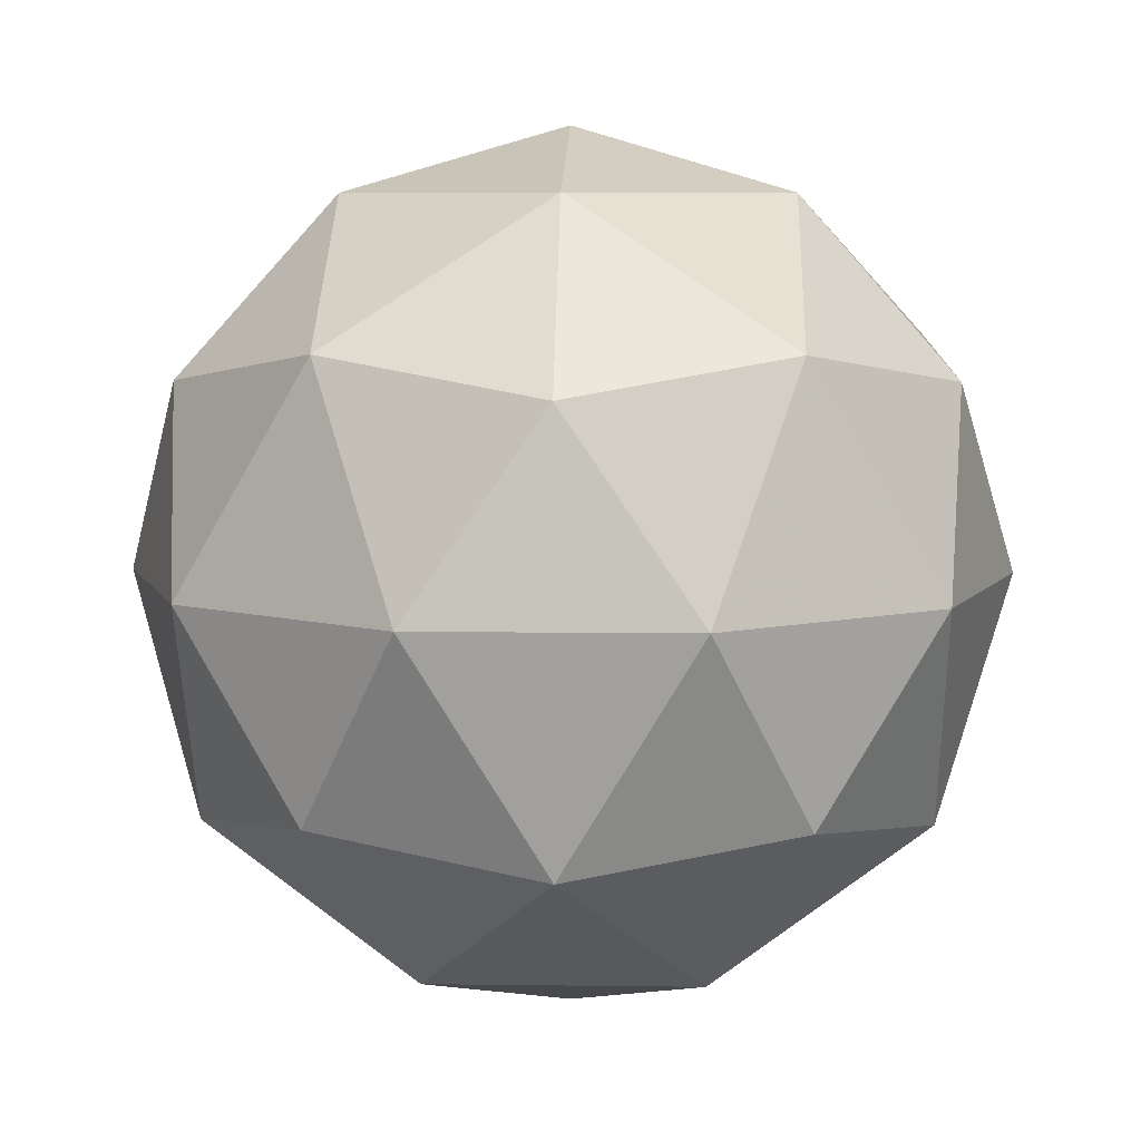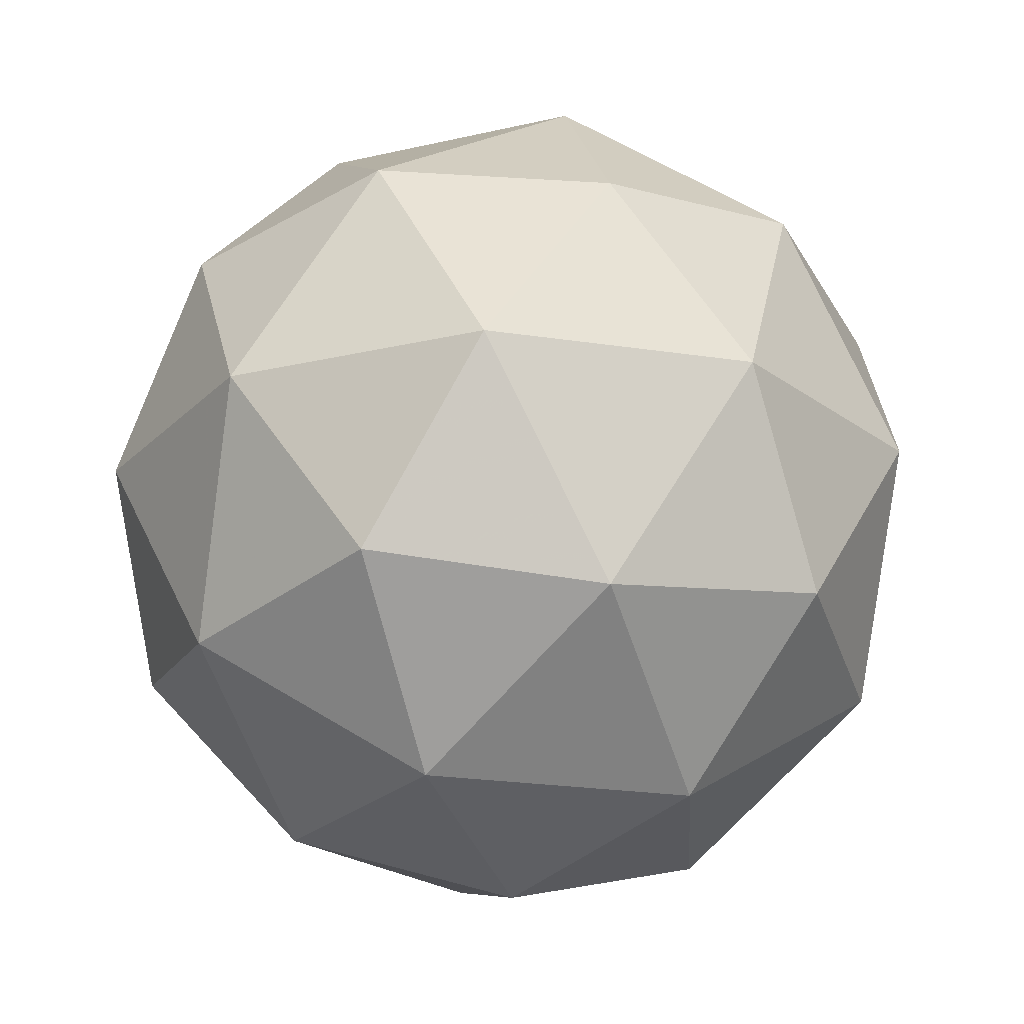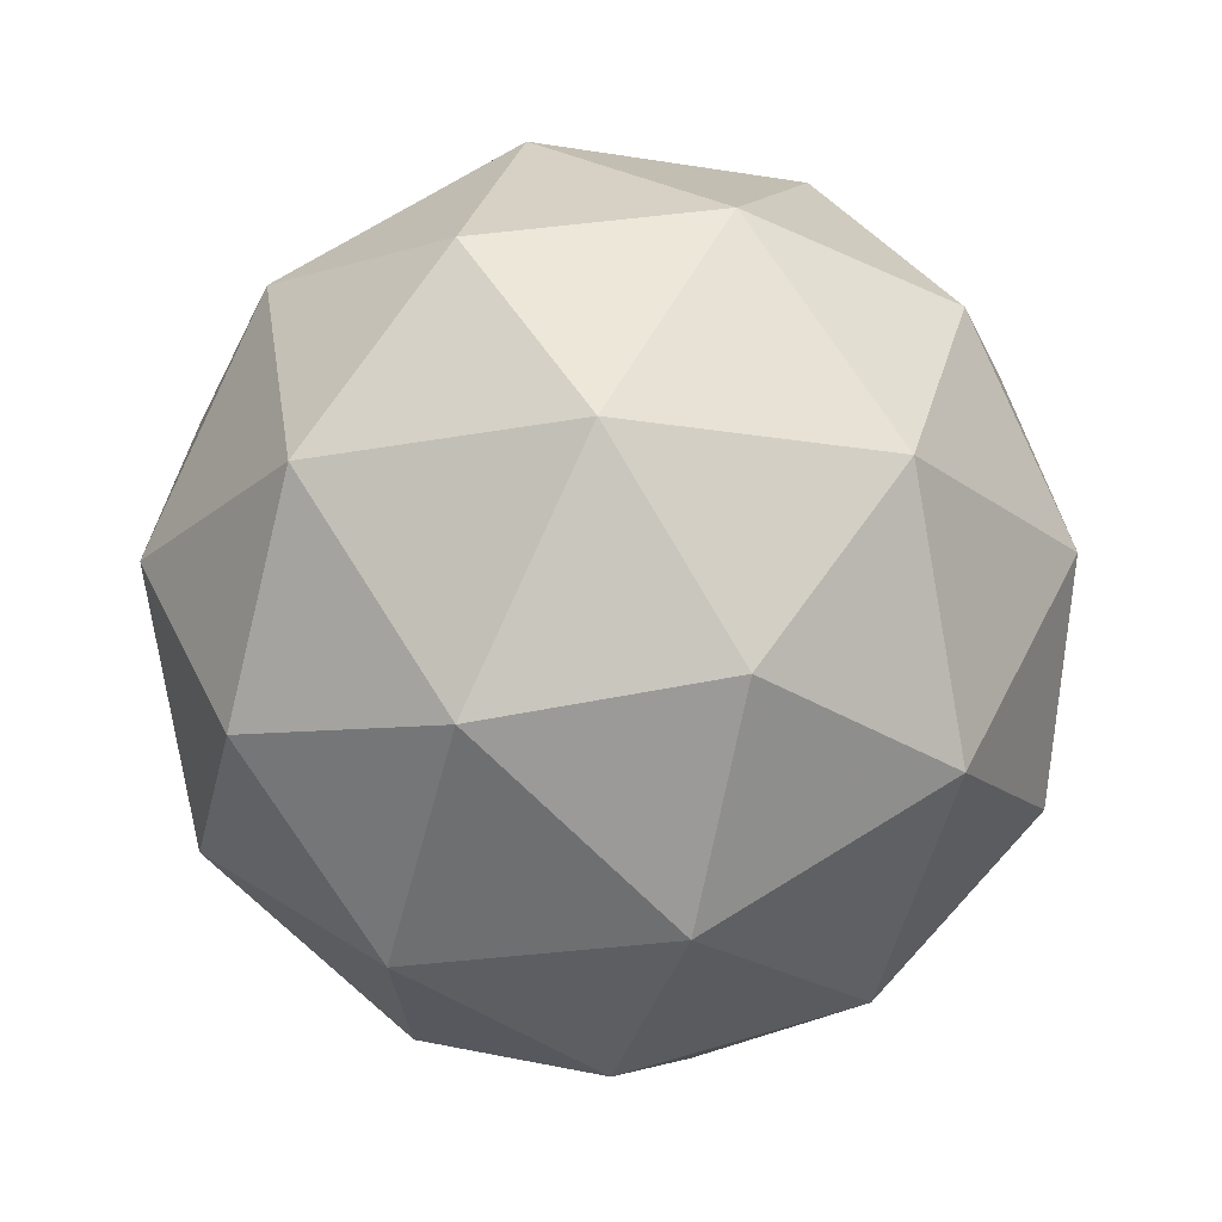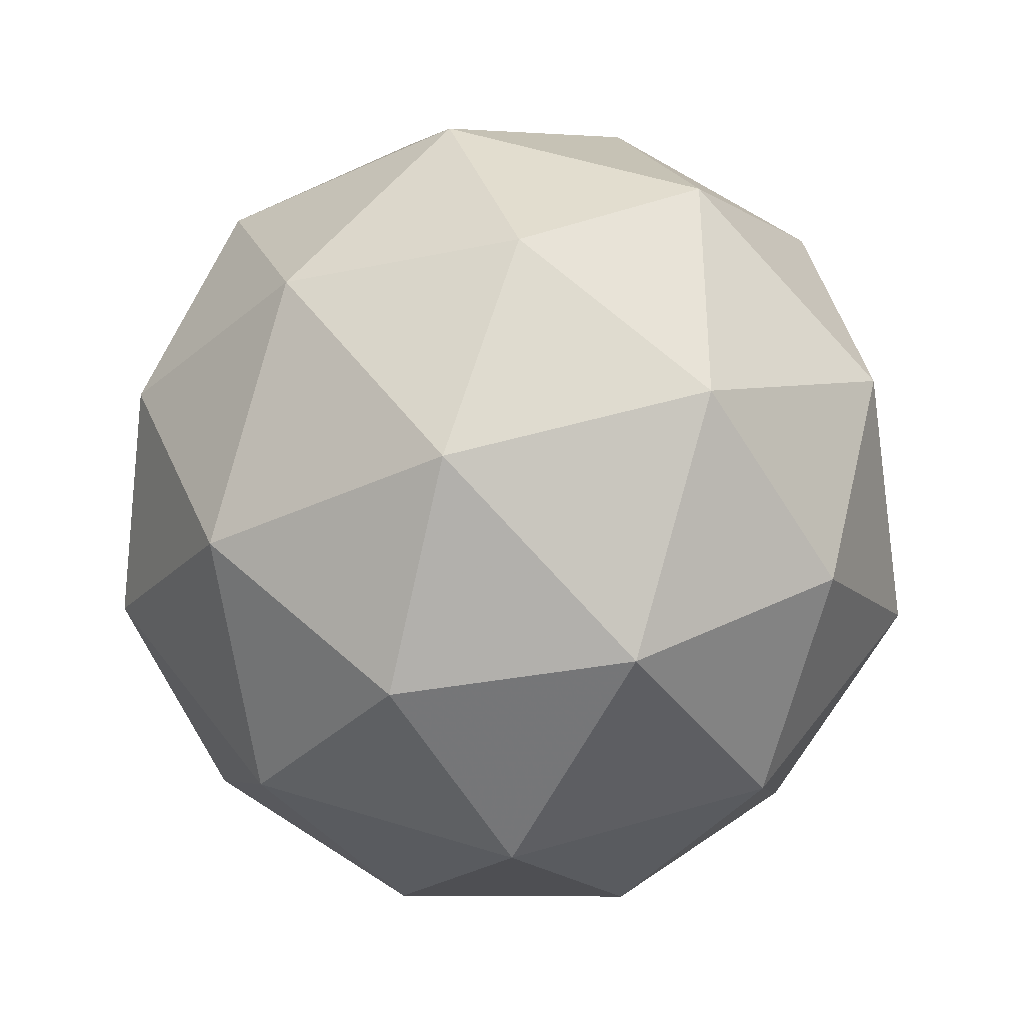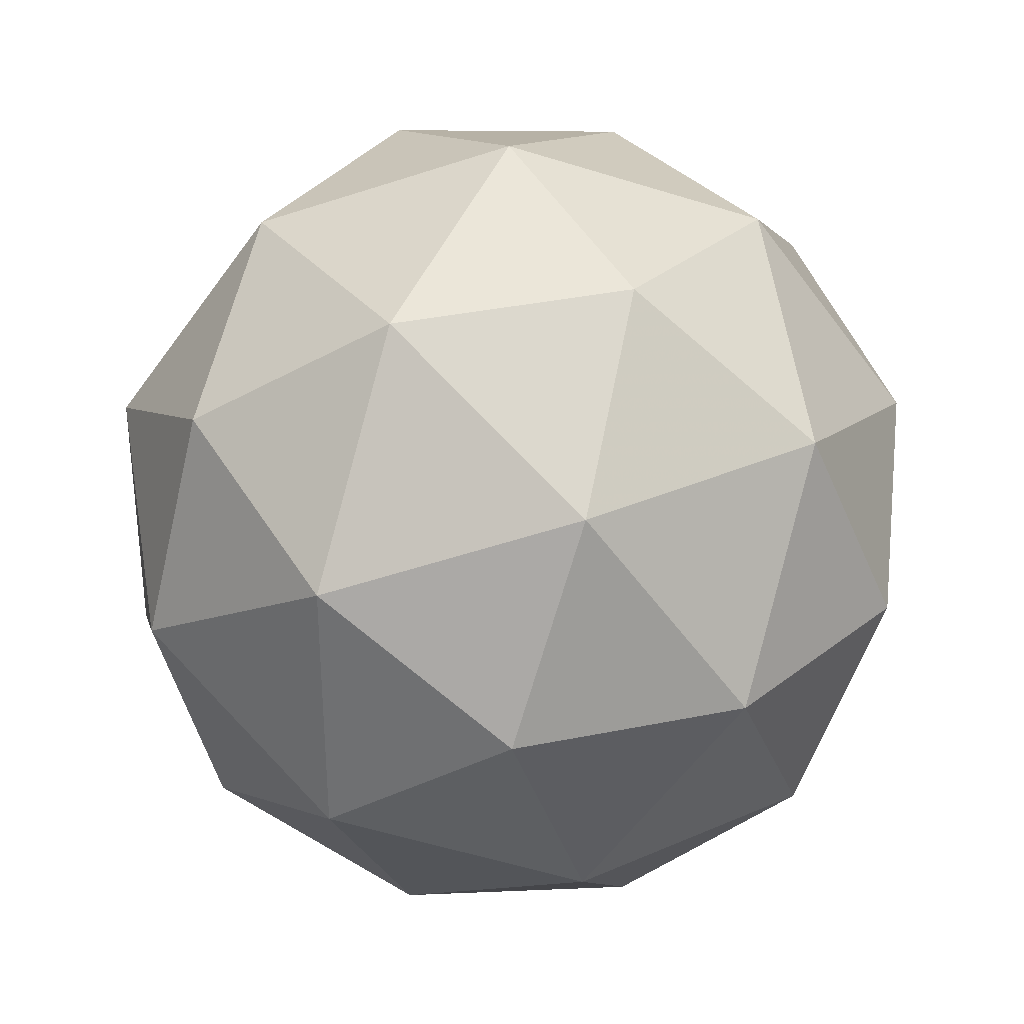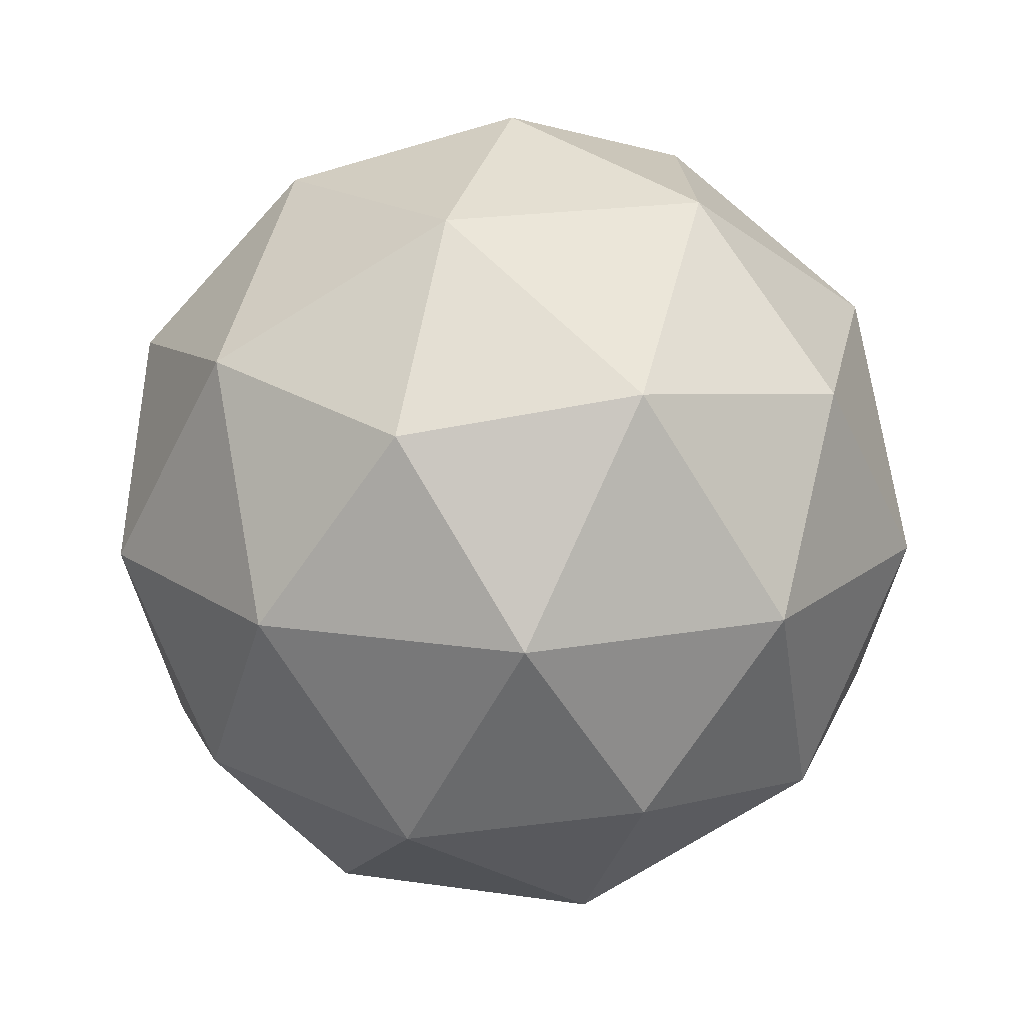
<metadata>
{"format":"obj","ext":"obj","renderer":"f3d","projection":"perspective","resolution":1024,"background":"white","views":[{"elev":7.3,"azim":-51.8,"up":"+Y"},{"elev":-23.4,"azim":-68.5,"up":"+Y"},{"elev":-20.8,"azim":109.4,"up":"+Y"},{"elev":-37.4,"azim":179.1,"up":"+Z"},{"elev":-58.5,"azim":-179.6,"up":"+Y"},{"elev":17.8,"azim":-109.6,"up":"+Y"}]}
</metadata>
<code>
g FLPR-i1-g153-s152
v -84.24 -5818 4878
v 5.076 -5787 4943
v -118.4 -5787 4983
v 67.72 -5702 4989
v 94.39 -5718 4878
v -194.6 -5787 4878
v -118.4 -5787 4773
v 5.076 -5787 4813
v 115.5 -5608 4943
v -142.3 -5702 5057
v -29.04 -5718 5048
v -84.24 -5608 5088
v -272.1 -5702 4878
v -228.8 -5718 4983
v -284 -5608 4943
v -142.3 -5702 4700
v -228.8 -5718 4773
v -207.7 -5608 4708
v 67.72 -5702 4768
v -29.04 -5718 4708
v 39.19 -5608 4708
v 39.19 -5608 5048
v -207.7 -5608 5048
v -284 -5608 4813
v -84.24 -5608 4668
v 115.5 -5608 4813
v -26.2 -5514 5057
v 60.28 -5498 4983
v -50.13 -5429 4983
v -236.2 -5514 4989
v -139.4 -5498 5048
v -173.6 -5429 4943
v -236.2 -5514 4768
v -262.9 -5498 4878
v -173.6 -5429 4813
v -26.2 -5514 4700
v -139.4 -5498 4708
v -50.13 -5429 4773
v 103.6 -5514 4878
v 60.28 -5498 4773
v 26.16 -5429 4878
v -84.24 -5398 4878
f 1 2 3
f 4 2 5
f 1 3 6
f 1 6 7
f 1 7 8
f 4 5 9
f 10 11 12
f 13 14 15
f 16 17 18
f 19 20 21
f 4 9 22
f 10 12 23
f 13 15 24
f 16 18 25
f 19 21 26
f 27 28 29
f 30 31 32
f 33 34 35
f 36 37 38
f 39 40 41
f 41 38 42
f 41 40 38
f 40 36 38
f 38 35 42
f 38 37 35
f 37 33 35
f 35 32 42
f 35 34 32
f 34 30 32
f 32 29 42
f 32 31 29
f 31 27 29
f 29 41 42
f 29 28 41
f 28 39 41
f 26 40 39
f 26 21 40
f 21 36 40
f 25 37 36
f 25 18 37
f 18 33 37
f 24 34 33
f 24 15 34
f 15 30 34
f 23 31 30
f 23 12 31
f 12 27 31
f 22 28 27
f 22 9 28
f 9 39 28
f 21 25 36
f 21 20 25
f 20 16 25
f 18 24 33
f 18 17 24
f 17 13 24
f 15 23 30
f 15 14 23
f 14 10 23
f 12 22 27
f 12 11 22
f 11 4 22
f 9 26 39
f 9 5 26
f 5 19 26
f 8 20 19
f 8 7 20
f 7 16 20
f 7 17 16
f 7 6 17
f 6 13 17
f 6 14 13
f 6 3 14
f 3 10 14
f 5 8 19
f 5 2 8
f 2 1 8
f 3 11 10
f 3 2 11
f 2 4 11
f 2 4 11

</code>
